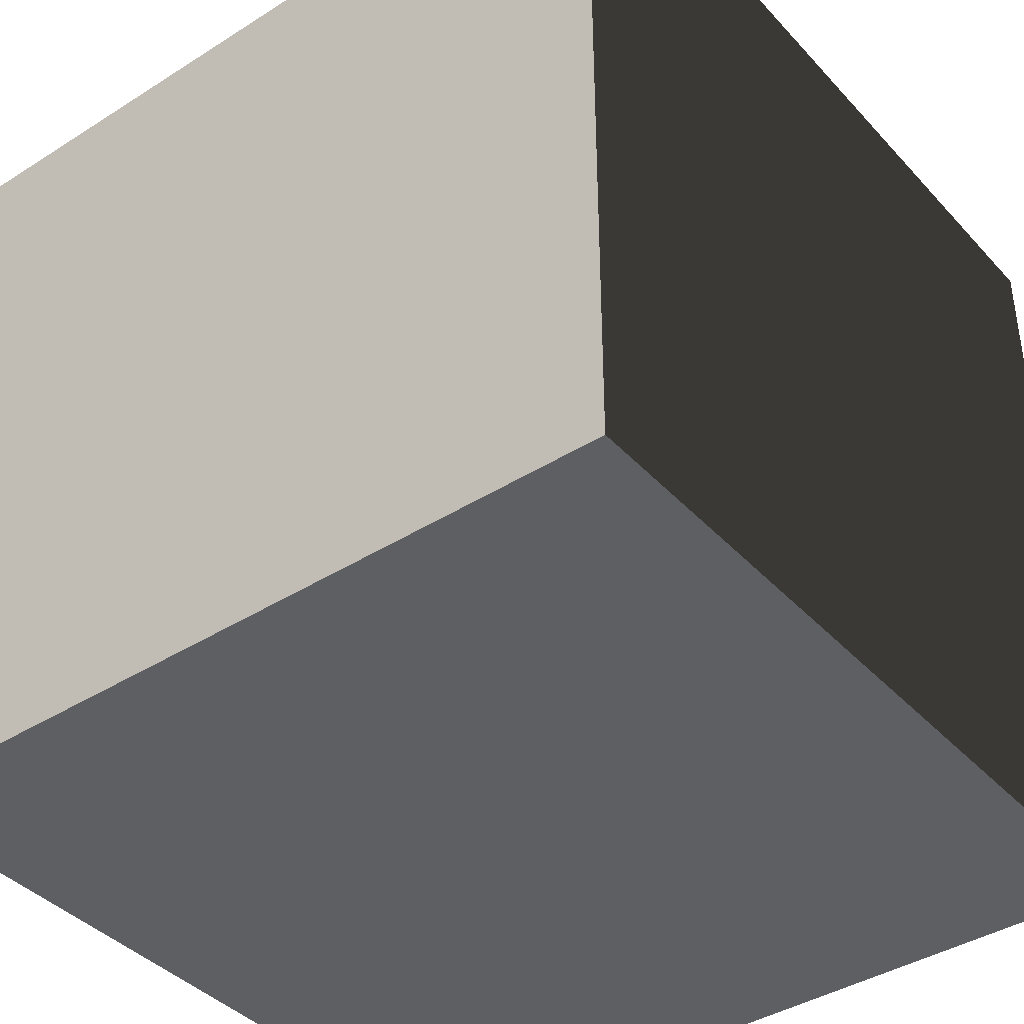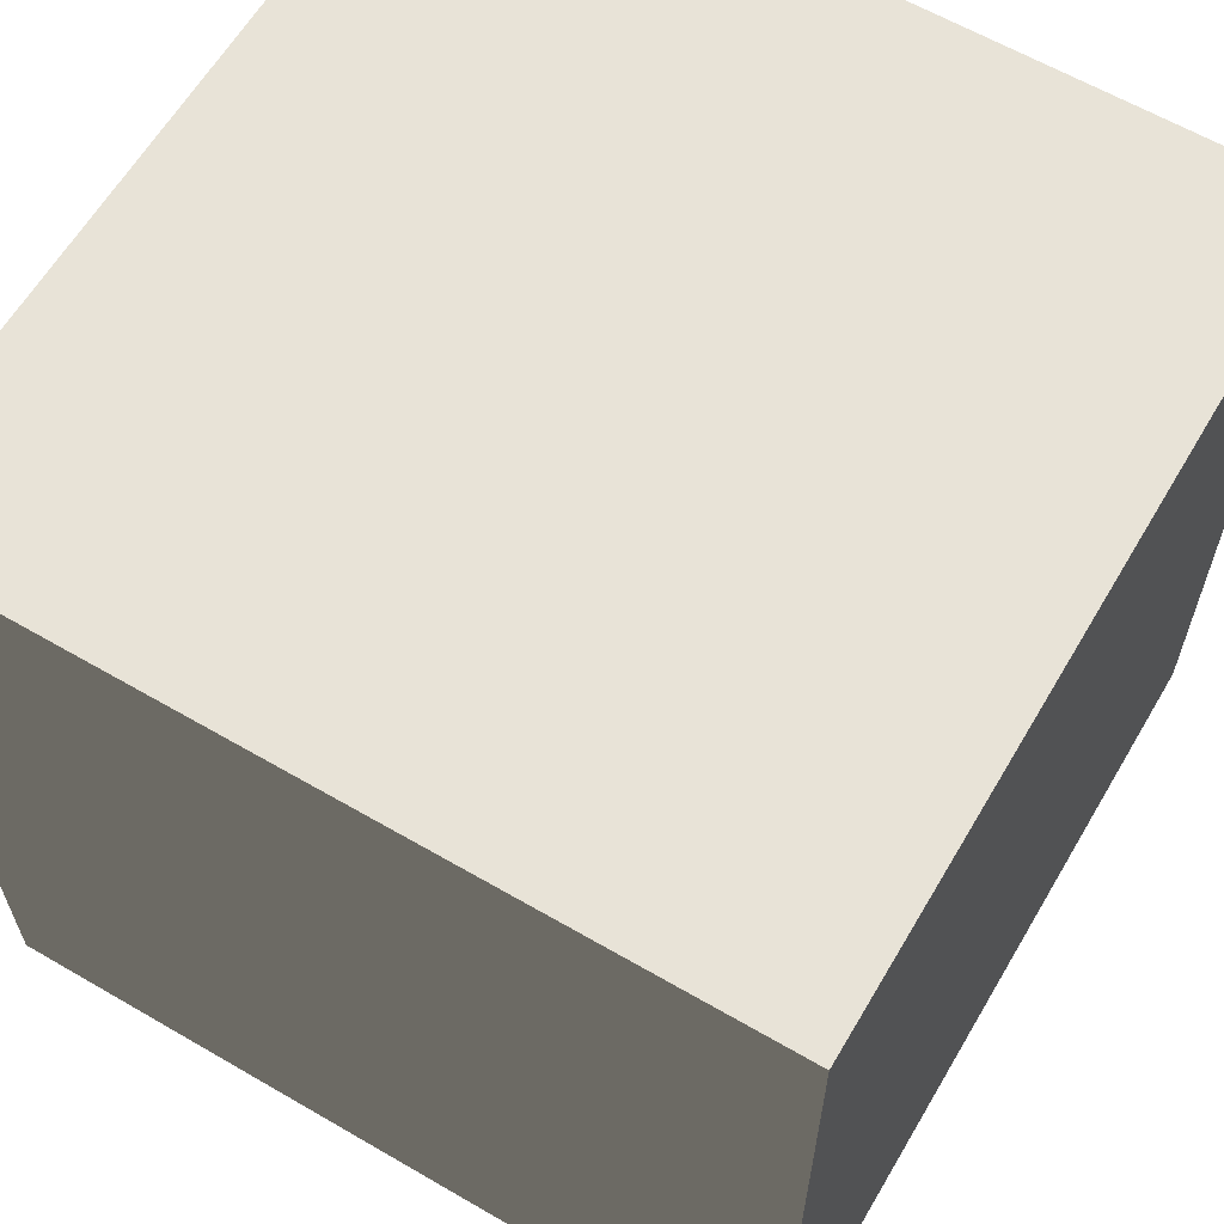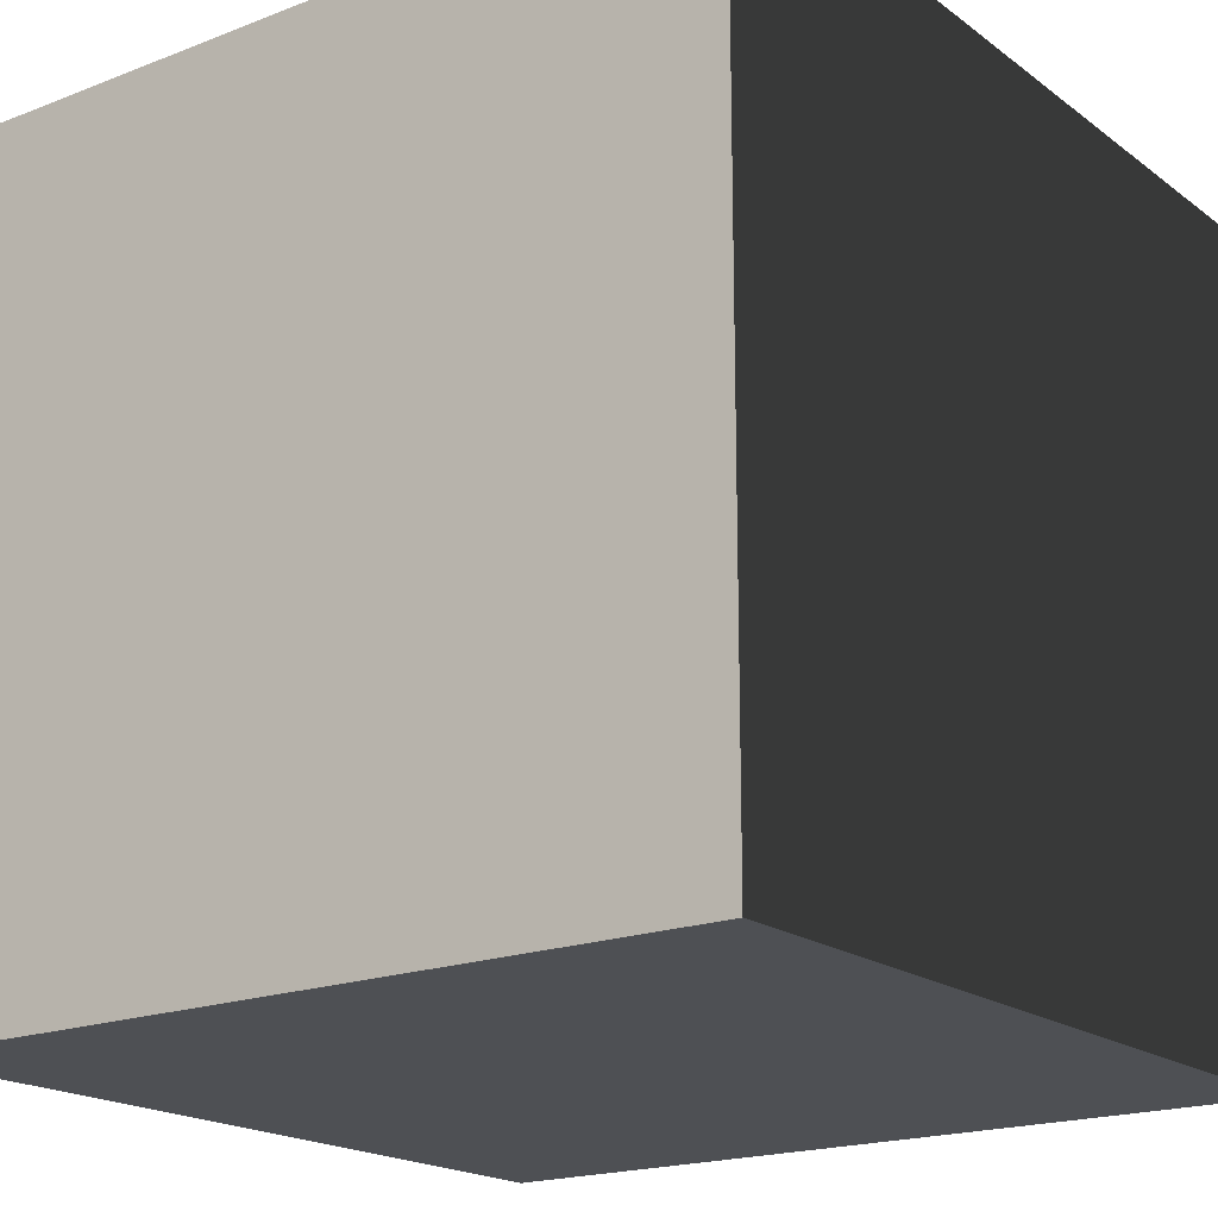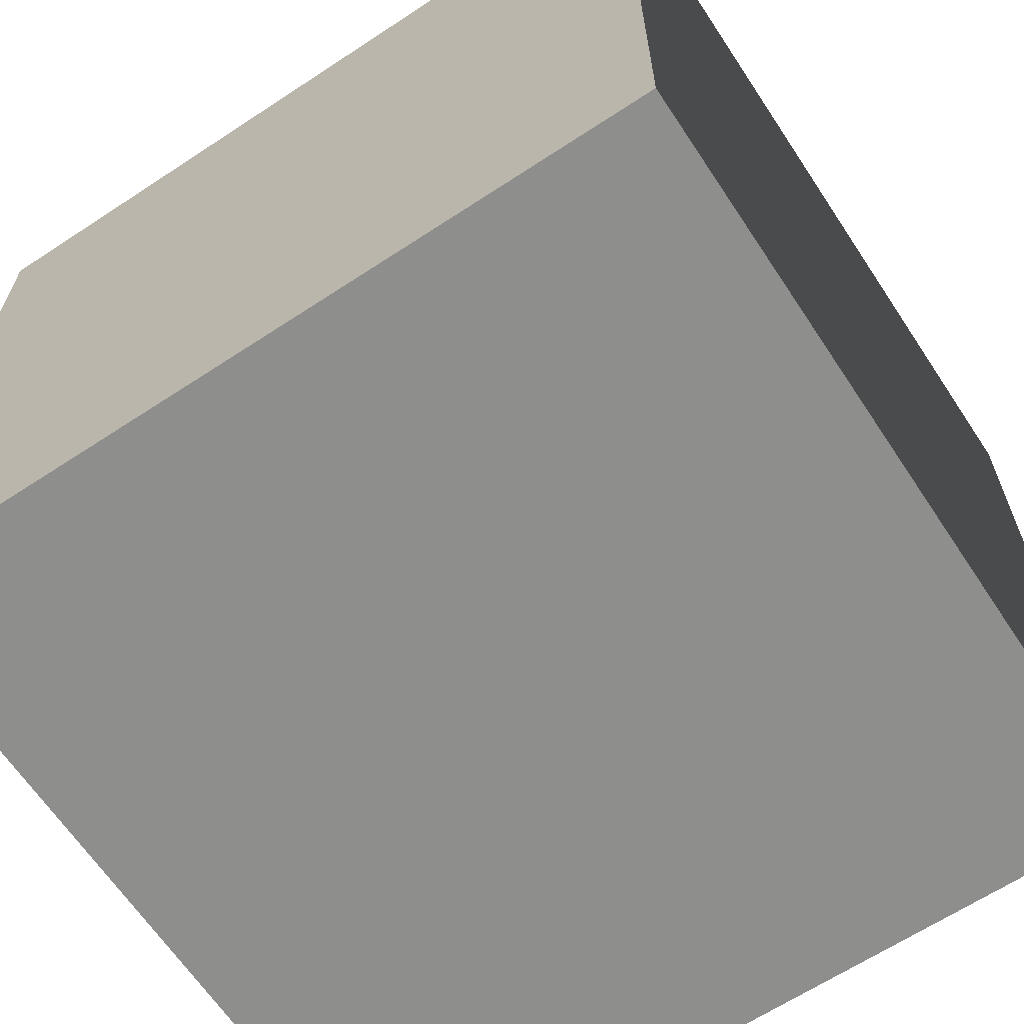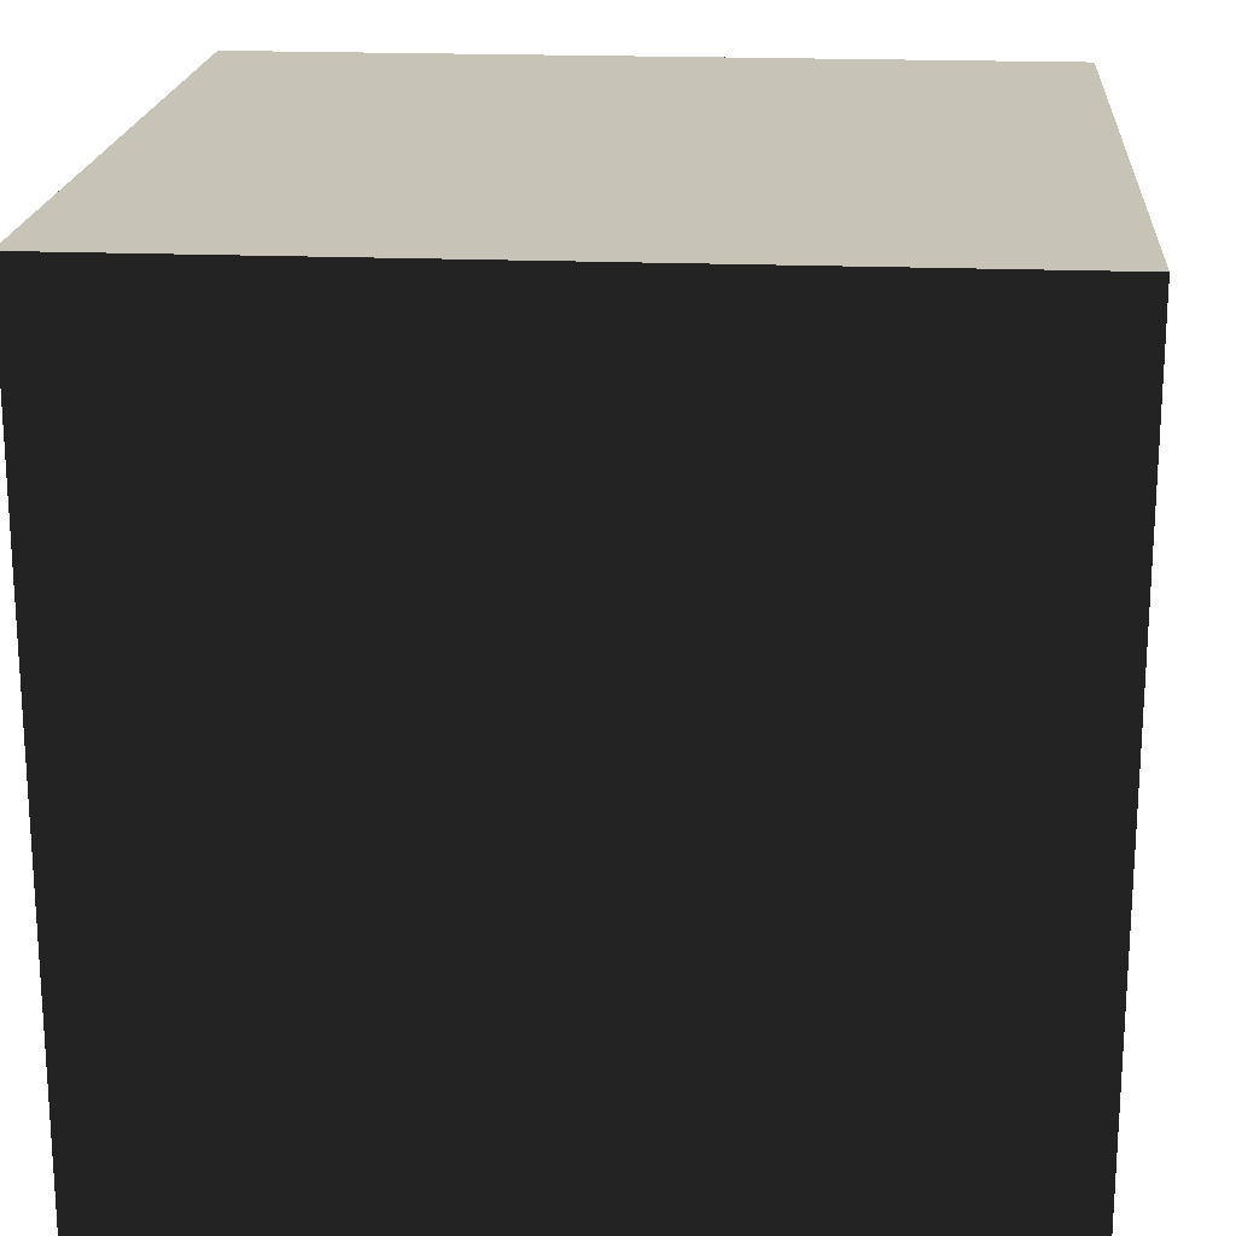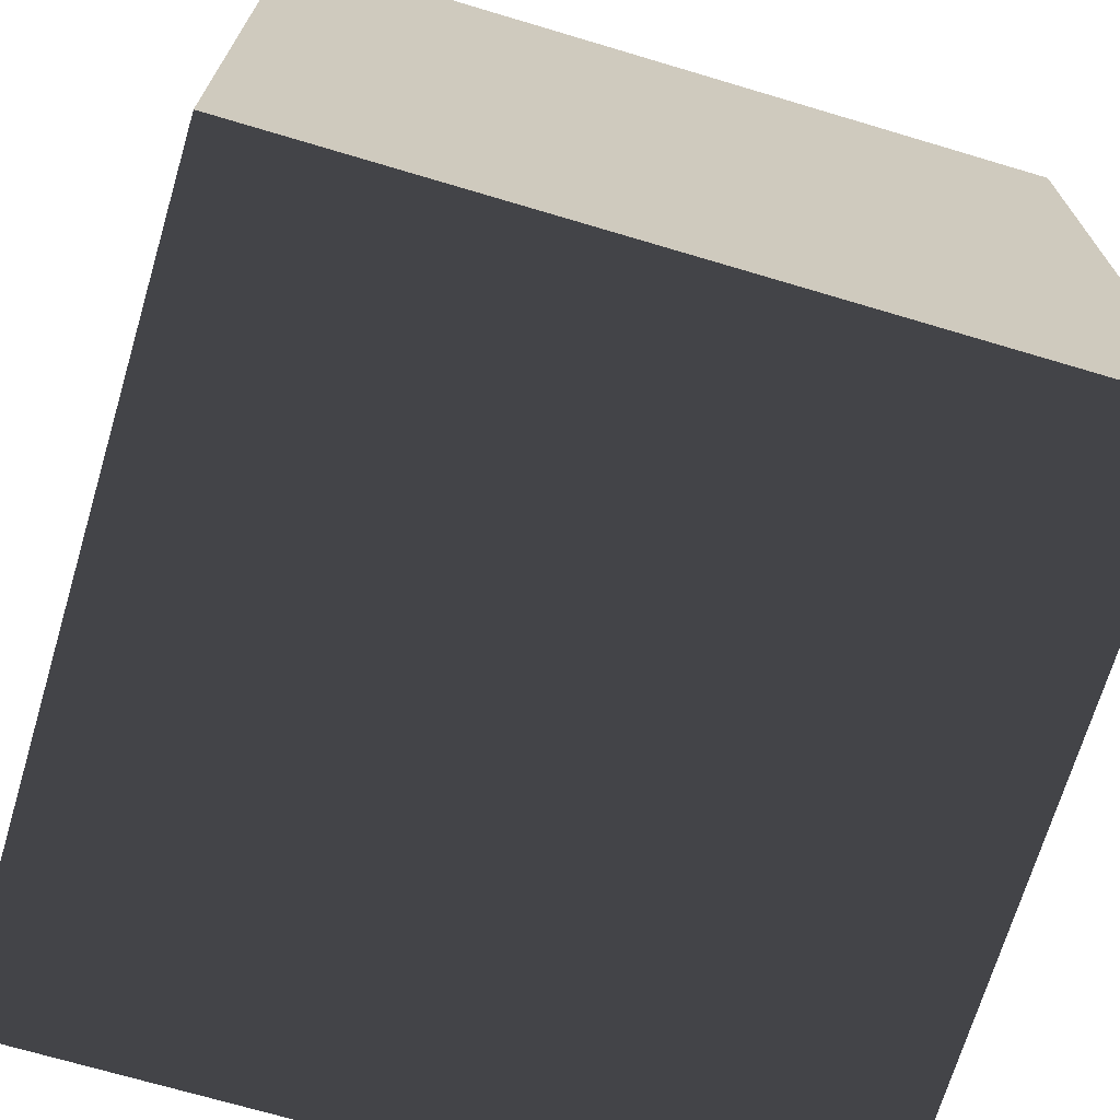
<metadata>
{"format":"obj","ext":"obj","renderer":"f3d","projection":"perspective","resolution":1024,"background":"white","views":[{"elev":-40.3,"azim":-52.1,"up":"+Z"},{"elev":62.3,"azim":-149.5,"up":"+Z"},{"elev":-18.9,"azim":126.3,"up":"+Z"},{"elev":-64.9,"azim":123.5,"up":"+Z"},{"elev":19.8,"azim":-175.6,"up":"+Z"},{"elev":-70.0,"azim":163.4,"up":"+Y"}]}
</metadata>
<code>
o Cube
v 0 0 0
v 1 0 0
v 1 1 0
v 0 1 0
v 0 0 1
v 1 0 1
v 1 1 1
v 0 1 1
f 4 3 2 1
f 5 6 7 8
f 4 8 5 1
f 2 6 7 3
f 8 7 3 4
f 1 2 6 5

</code>
